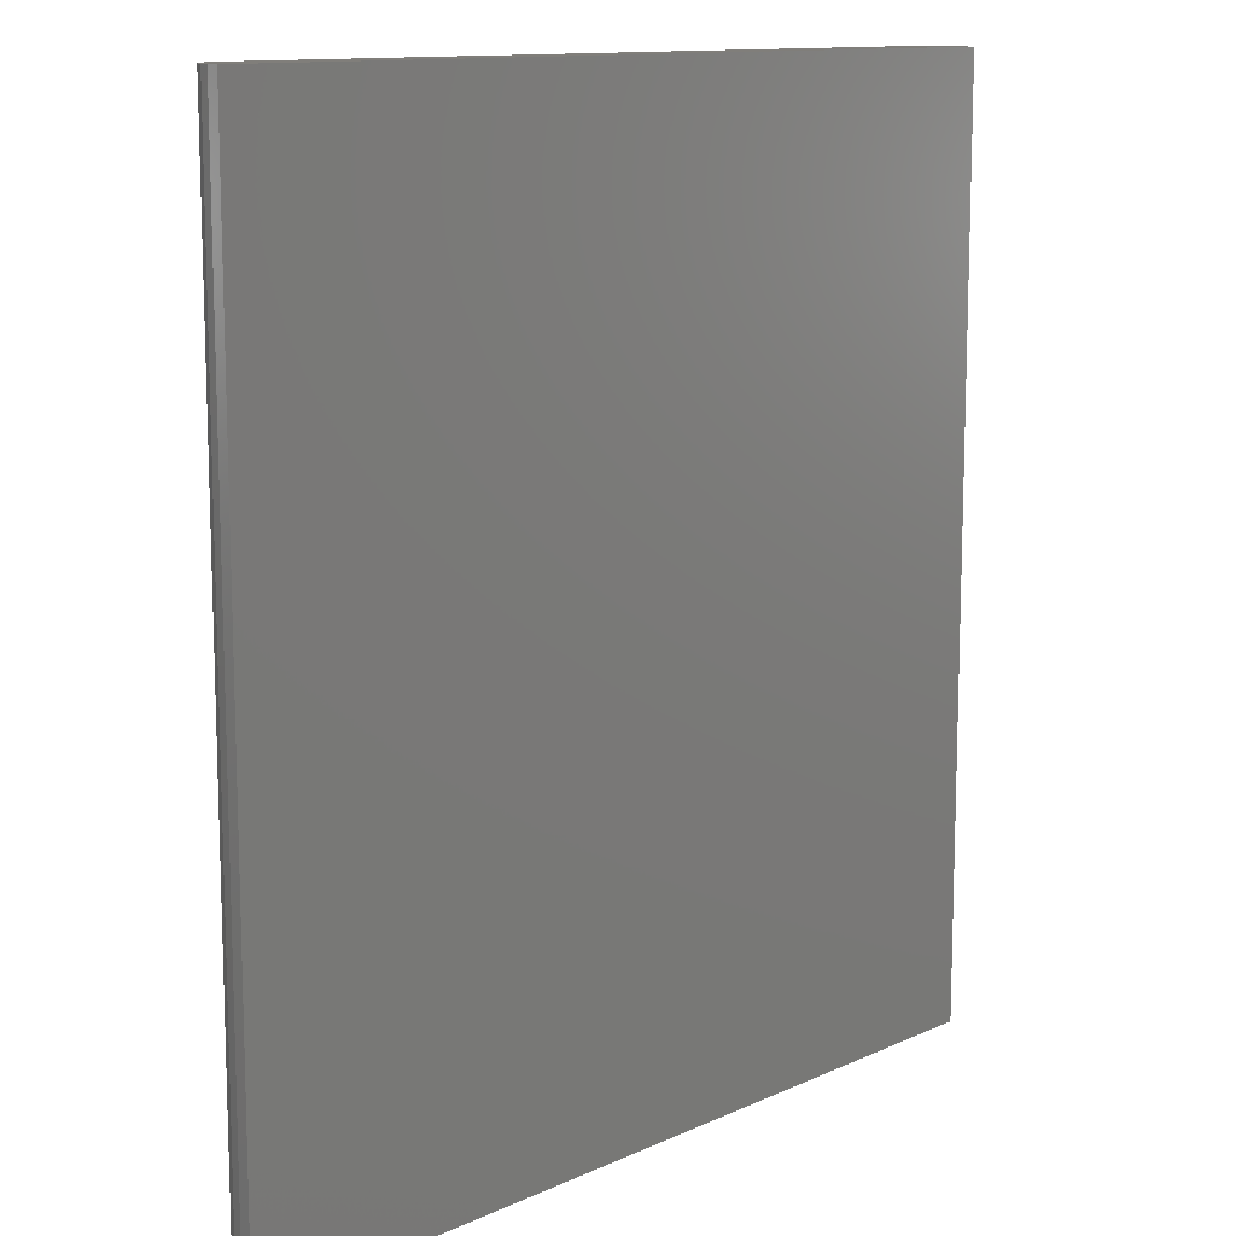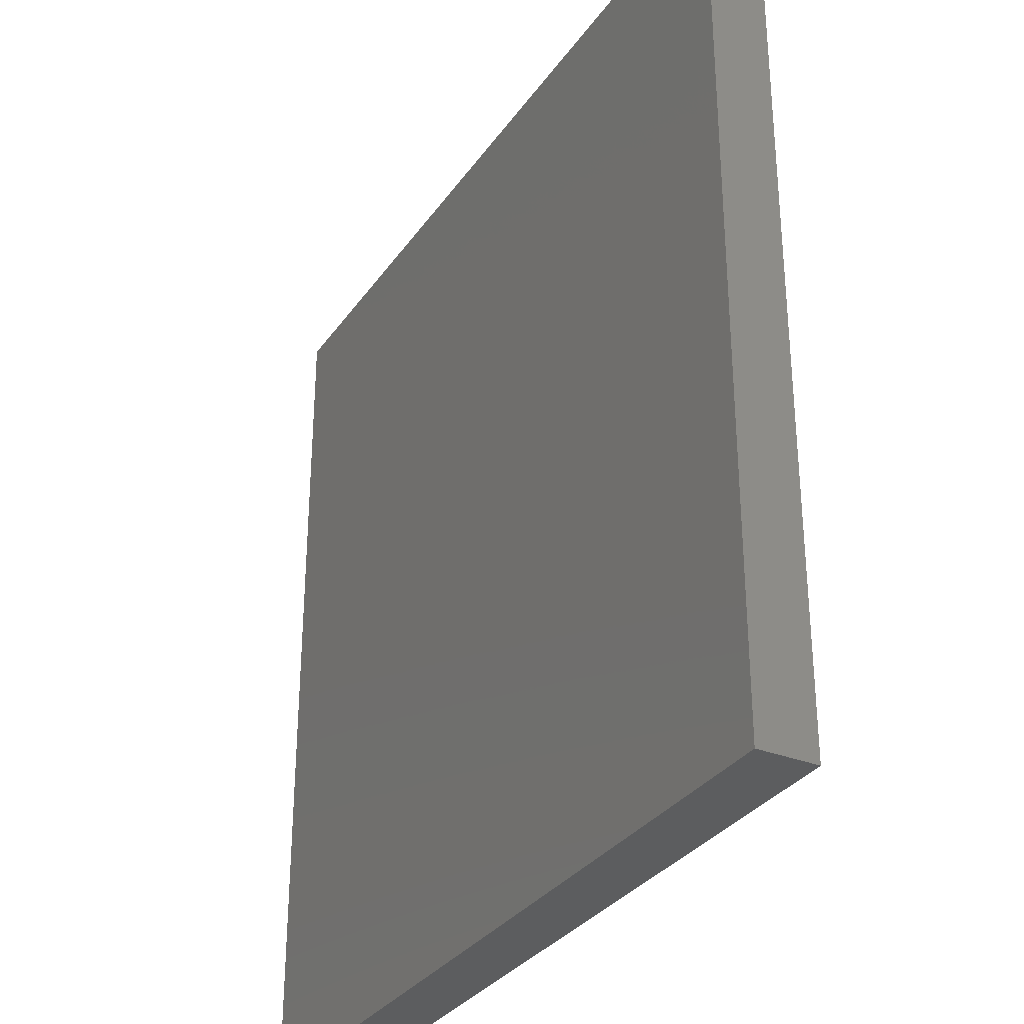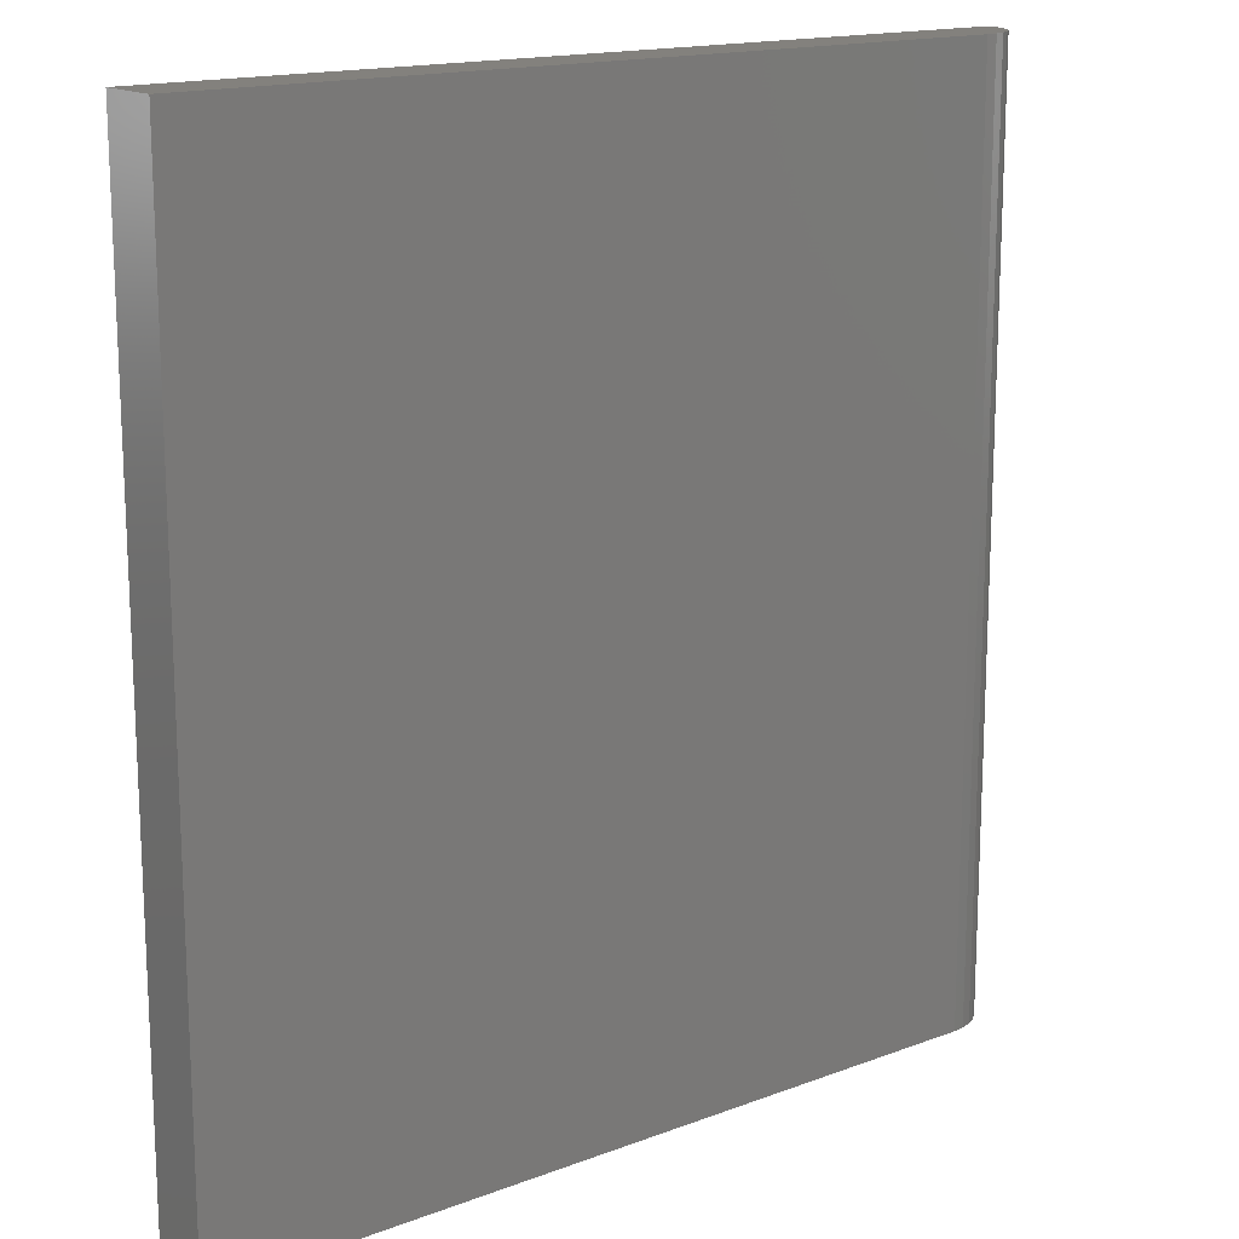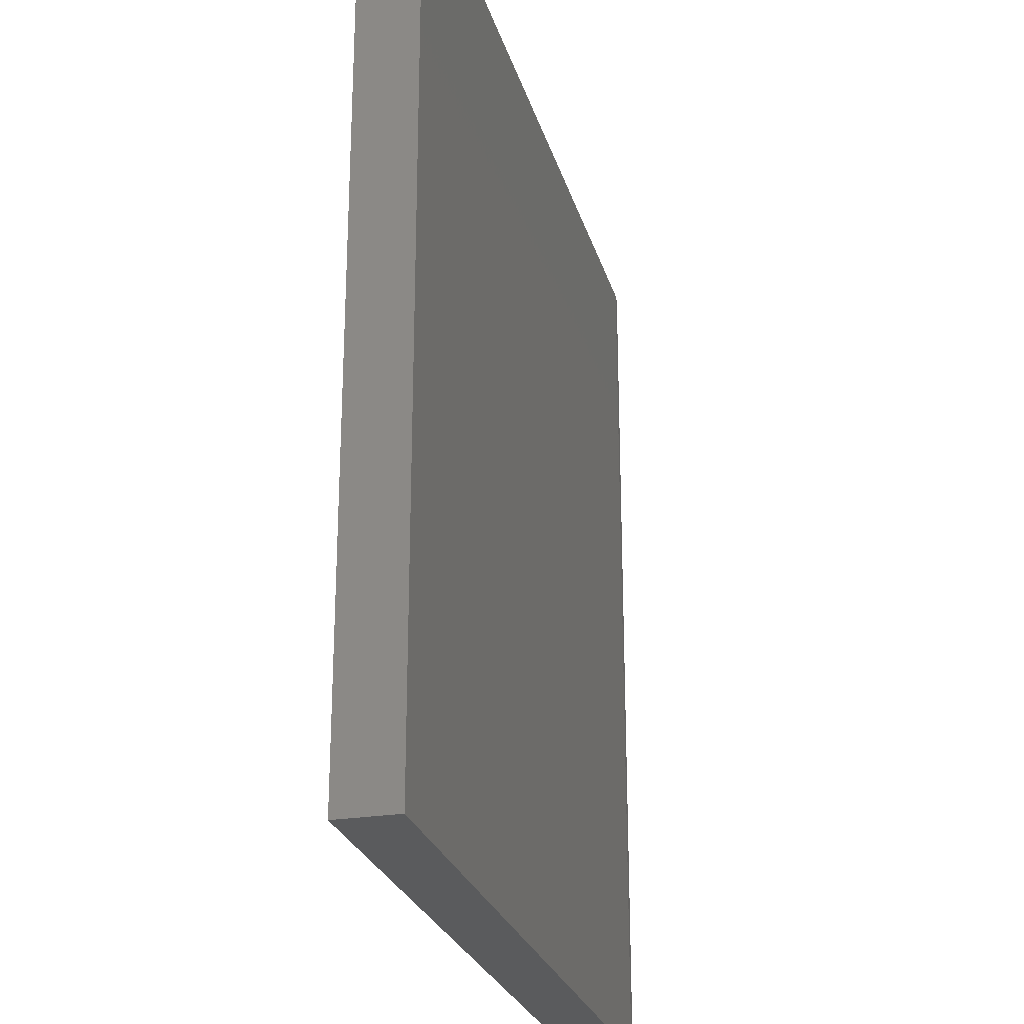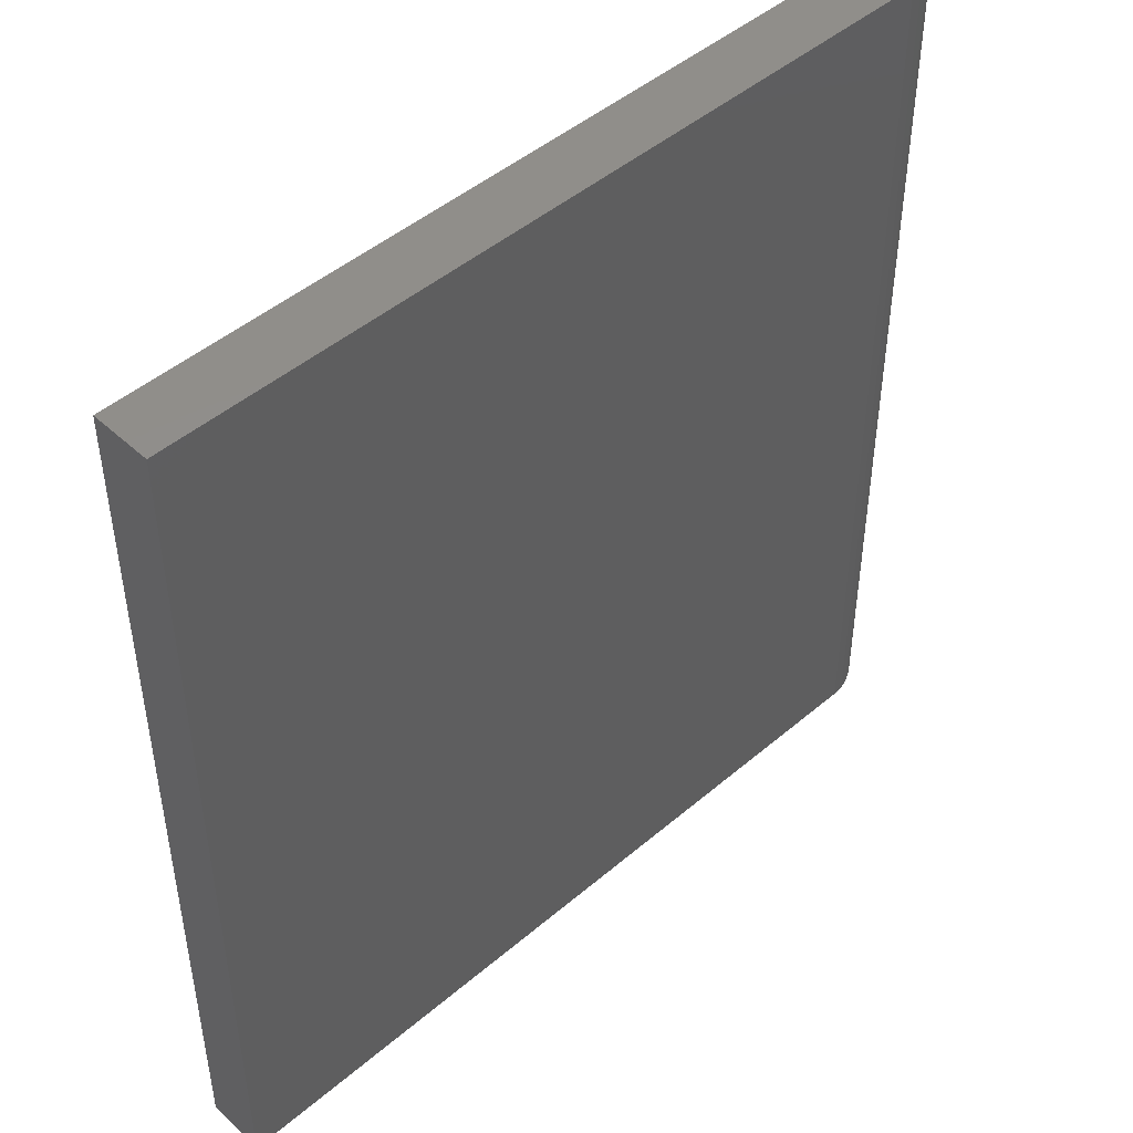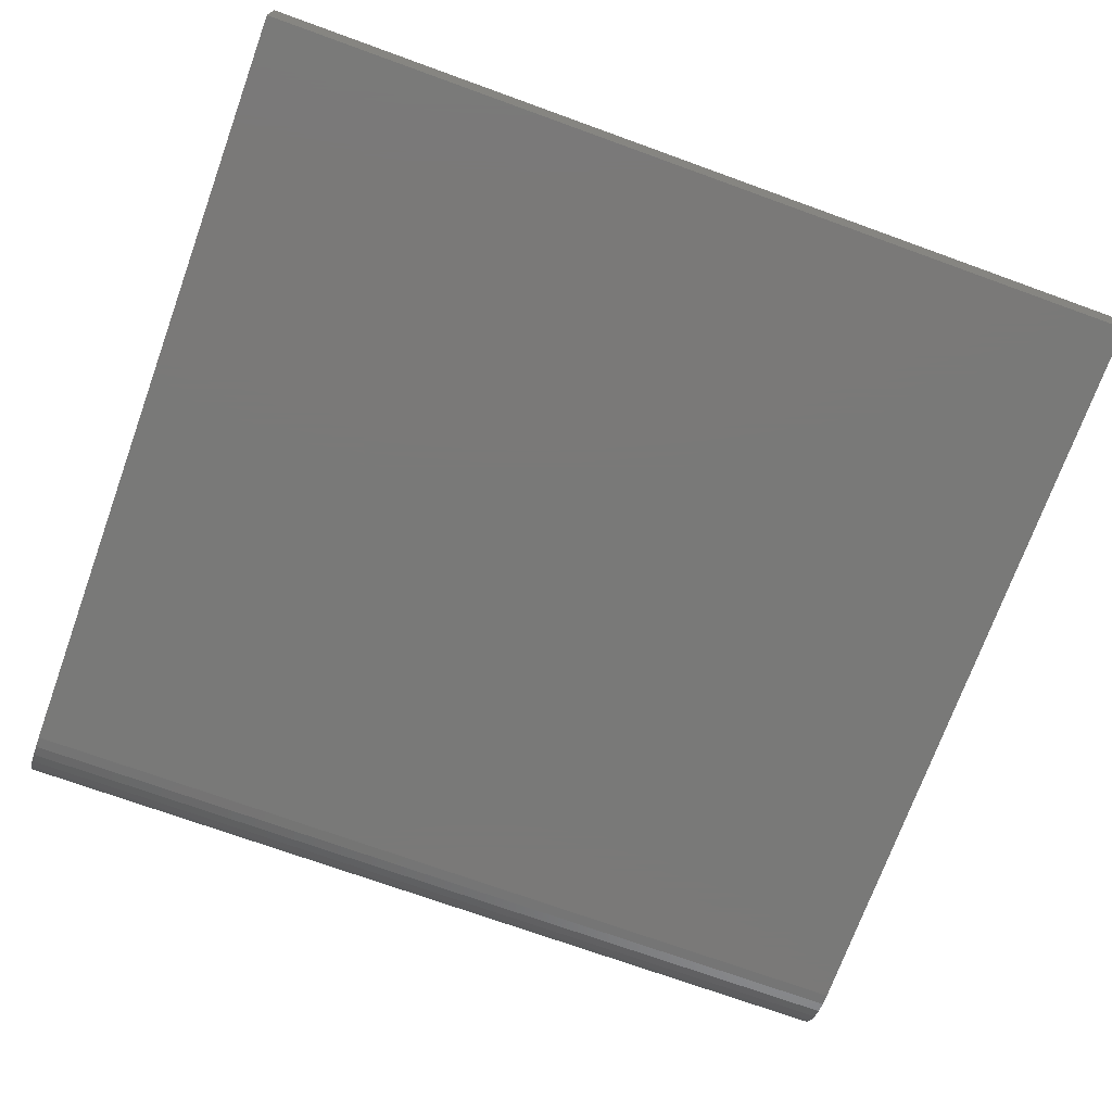
<metadata>
{"format":"stl","ext":"stl","renderer":"f3d","projection":"perspective","resolution":1024,"background":"white","views":[{"elev":12.0,"azim":132.8,"up":"+Z"},{"elev":-31.9,"azim":-119.1,"up":"+Z"},{"elev":15.8,"azim":-38.2,"up":"+Z"},{"elev":-25.5,"azim":-75.2,"up":"+Z"},{"elev":47.1,"azim":-43.9,"up":"+Z"},{"elev":-72.2,"azim":-109.9,"up":"+Y"}]}
</metadata>
<code>
# stl→obj: 22 verts, 40 faces
v 0.181 -0.01562 0.1285
v 0.3873 -0.01562 0.1285
v 0.181 -0.01562 0.362
v 0.3873 -0.01562 0.362
v 0.3903 -0.01532 0.362
v 0.3932 -0.01444 0.362
v 0.181 8.168e-17 0.362
v 0.3959 -0.01299 0.362
v 0.3983 -0.01105 0.362
v 0.4002 -0.008681 0.362
v 0.4017 -0.005979 0.362
v 0.4026 -0.003048 0.362
v 0.4029 1.063e-16 0.362
v 0.181 8.168e-17 0.1285
v 0.3903 -0.01532 0.1285
v 0.4017 -0.005979 0.1285
v 0.4002 -0.008681 0.1285
v 0.3983 -0.01105 0.1285
v 0.3959 -0.01299 0.1285
v 0.3932 -0.01444 0.1285
v 0.4029 1.063e-16 0.1285
v 0.4026 -0.003048 0.1285
f 1 2 3
f 3 2 4
f 4 5 6
f 7 3 4
f 7 4 6
f 7 6 8
f 7 8 9
f 7 9 10
f 7 10 11
f 7 11 12
f 7 12 13
f 2 1 14
f 15 16 17
f 15 17 18
f 15 18 19
f 15 19 20
f 21 22 16
f 21 16 15
f 21 15 2
f 21 2 14
f 14 7 21
f 21 7 13
f 21 13 22
f 22 13 12
f 22 12 16
f 16 12 11
f 16 11 17
f 17 11 10
f 17 10 18
f 18 10 9
f 18 9 19
f 19 9 8
f 19 8 20
f 20 8 6
f 20 6 15
f 15 6 5
f 15 5 2
f 2 5 4
f 3 7 1
f 1 7 14

</code>
